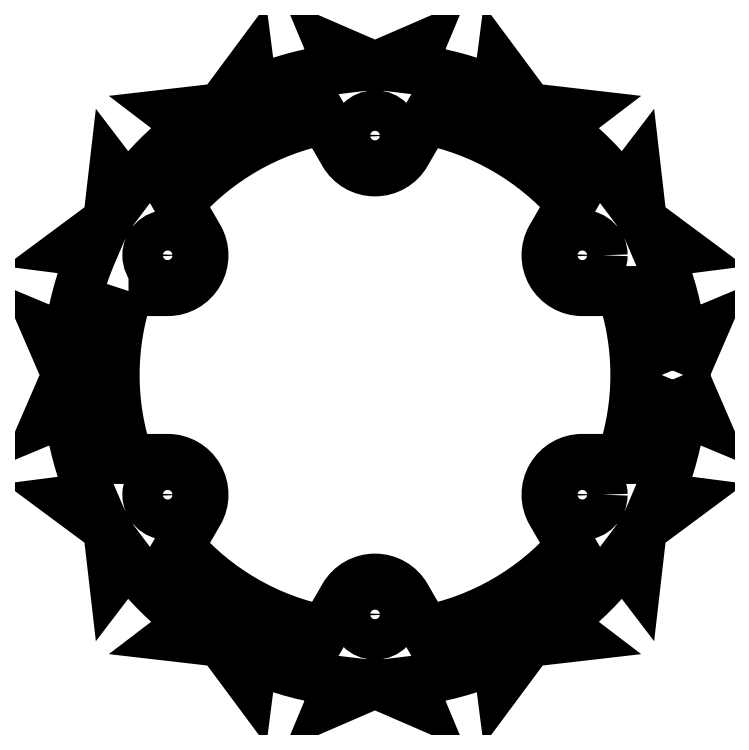
<metadata>
{"format":"dxf","ext":"dxf","renderer":"ezdxf+matplotlib","layout":"modelspace","background":"white","min_lineweight":24,"dpi":150}
</metadata>
<code>
0
SECTION
2
ENTITIES
0
LWPOLYLINE
8
0
90
60
70
1
43
0
10
28
20
0
10
29.73
20
4
10
27.82
20
3.2
42
0.07376
10
25.69
20
11.14
10
27.75
20
11.4
10
24.25
20
14
10
23.75
20
18.33
10
22.49
20
16.68
42
0.07376
10
16.68
20
22.49
10
18.33
20
23.75
10
14
20
24.25
10
11.4
20
27.75
10
11.14
20
25.69
42
0.07376
10
3.2
20
27.82
10
4
20
29.73
10
1.665e-15
20
28
10
-4
20
29.73
10
-3.2
20
27.82
42
0.07376
10
-11.14
20
25.69
10
-11.4
20
27.75
10
-14
20
24.25
10
-18.33
20
23.75
10
-16.68
20
22.49
42
0.07376
10
-22.49
20
16.68
10
-23.75
20
18.33
10
-24.25
20
14
10
-27.75
20
11.4
10
-25.69
20
11.14
42
0.07376
10
-27.82
20
3.2
10
-29.73
20
4
10
-28
20
3.331e-15
10
-29.73
20
-4
10
-27.82
20
-3.2
42
0.07376
10
-25.69
20
-11.14
10
-27.75
20
-11.4
10
-24.25
20
-14
10
-23.75
20
-18.33
10
-22.49
20
-16.68
42
0.07376
10
-16.68
20
-22.49
10
-18.33
20
-23.75
10
-14
20
-24.25
10
-11.4
20
-27.75
10
-11.14
20
-25.69
42
0.07376
10
-3.2
20
-27.82
10
-4
20
-29.73
10
-4.441e-15
20
-28
10
4
20
-29.73
10
3.2
20
-27.82
42
0.07376
10
11.14
20
-25.69
10
11.4
20
-27.75
10
14
20
-24.25
10
18.33
20
-23.75
10
16.68
20
-22.49
42
0.07376
10
22.49
20
-16.68
10
23.75
20
-18.33
10
24.25
20
-14
10
27.75
20
-11.4
10
25.69
20
-11.14
42
0.07376
10
27.82
20
-3.2
10
29.73
20
-4
0
CIRCLE
8
0
10
18.84
20
10.88
30
0
40
1.841
210
0
220
0
230
1
0
CIRCLE
8
0
10
-18.84
20
10.87
30
0
40
1.842
210
2.465e-32
220
0
230
1
0
CIRCLE
8
0
10
-18.84
20
-10.88
30
0
40
1.842
210
2.465e-32
220
0
230
1
0
CIRCLE
8
0
10
18.84
20
-10.87
30
0
40
1.841
210
0
220
0
230
1
0
CIRCLE
8
0
10
-2.037e-15
20
21.75
30
0
40
1.841
210
0
220
0
230
1
0
CIRCLE
8
0
10
4.905e-15
20
-21.75
30
0
40
1.841
210
0
220
0
230
1
0
LWPOLYLINE
8
0
90
24
70
1
43
0
10
-22.39
20
7.625
42
0.1656
10
-22.39
20
-7.625
10
-18.84
20
-7.625
42
-0.5774
10
-16.02
20
-12.5
10
-17.8
20
-15.58
42
0.1656
10
-4.593
20
-23.2
10
-2.815
20
-20.13
42
-0.5774
10
2.815
20
-20.12
10
4.593
20
-23.2
42
0.1656
10
17.8
20
-15.58
10
16.02
20
-12.5
42
-0.5774
10
18.84
20
-7.625
10
22.39
20
-7.625
42
0.1656
10
22.39
20
7.625
10
18.84
20
7.625
42
-0.5774
10
16.02
20
12.5
10
17.8
20
15.58
42
0.1656
10
4.593
20
23.2
10
2.815
20
20.12
42
-0.5774
10
-2.815
20
20.12
10
-4.593
20
23.2
42
0.1656
10
-17.8
20
15.58
10
-16.02
20
12.5
42
-0.5774
10
-18.84
20
7.625
0
ENDSEC
0
EOF

</code>
